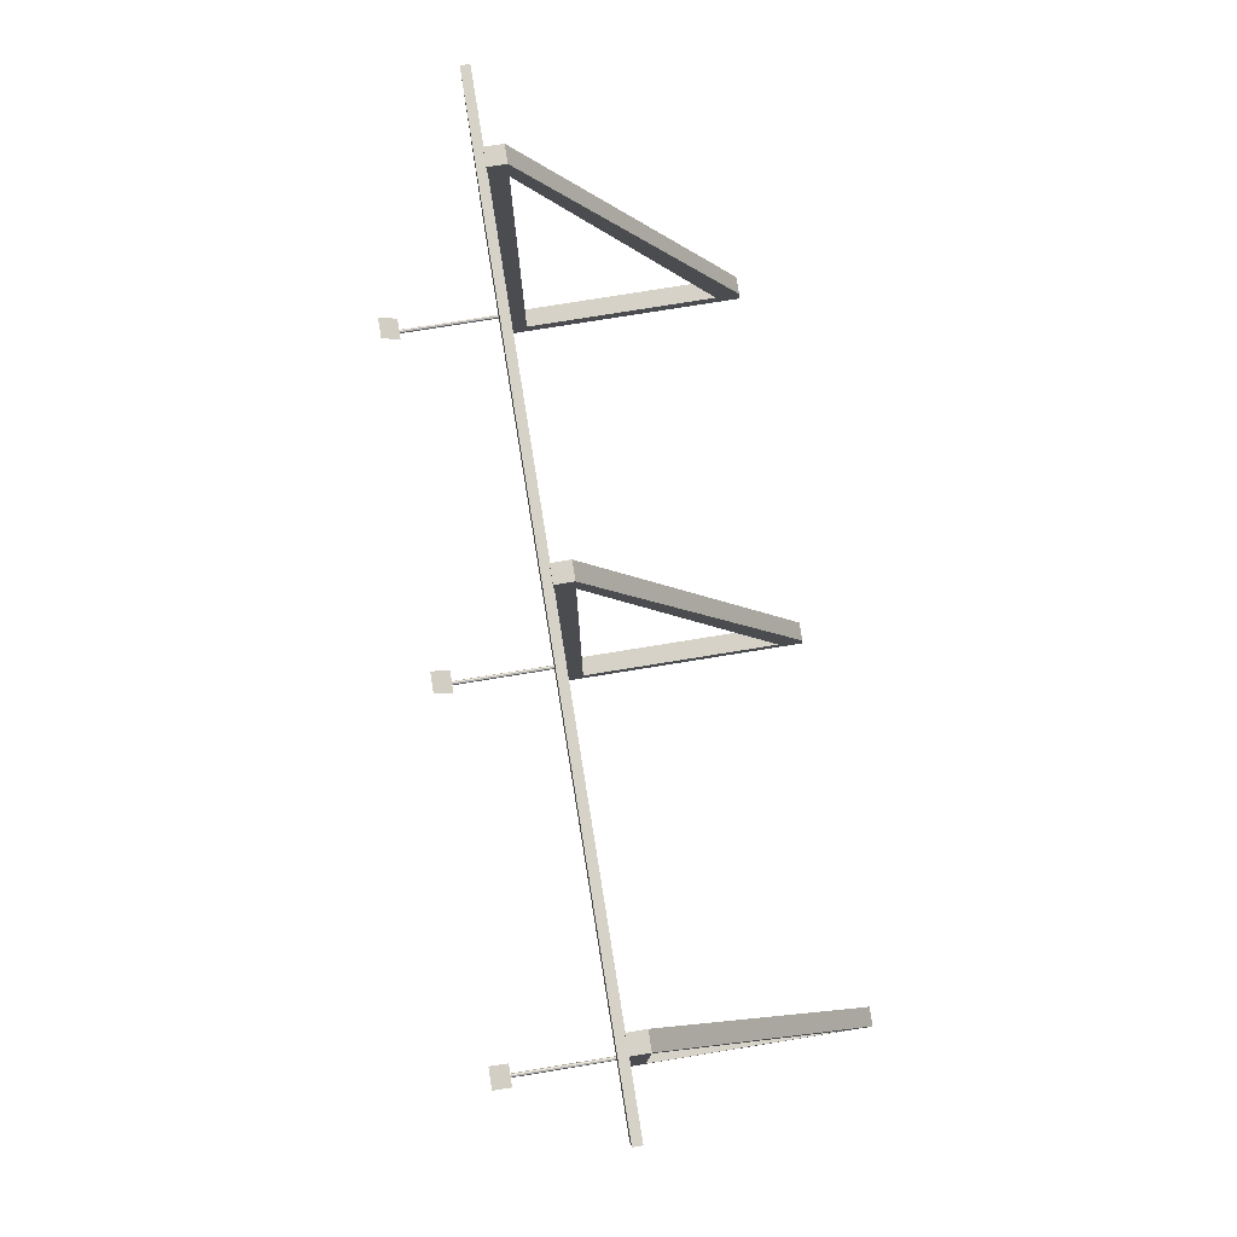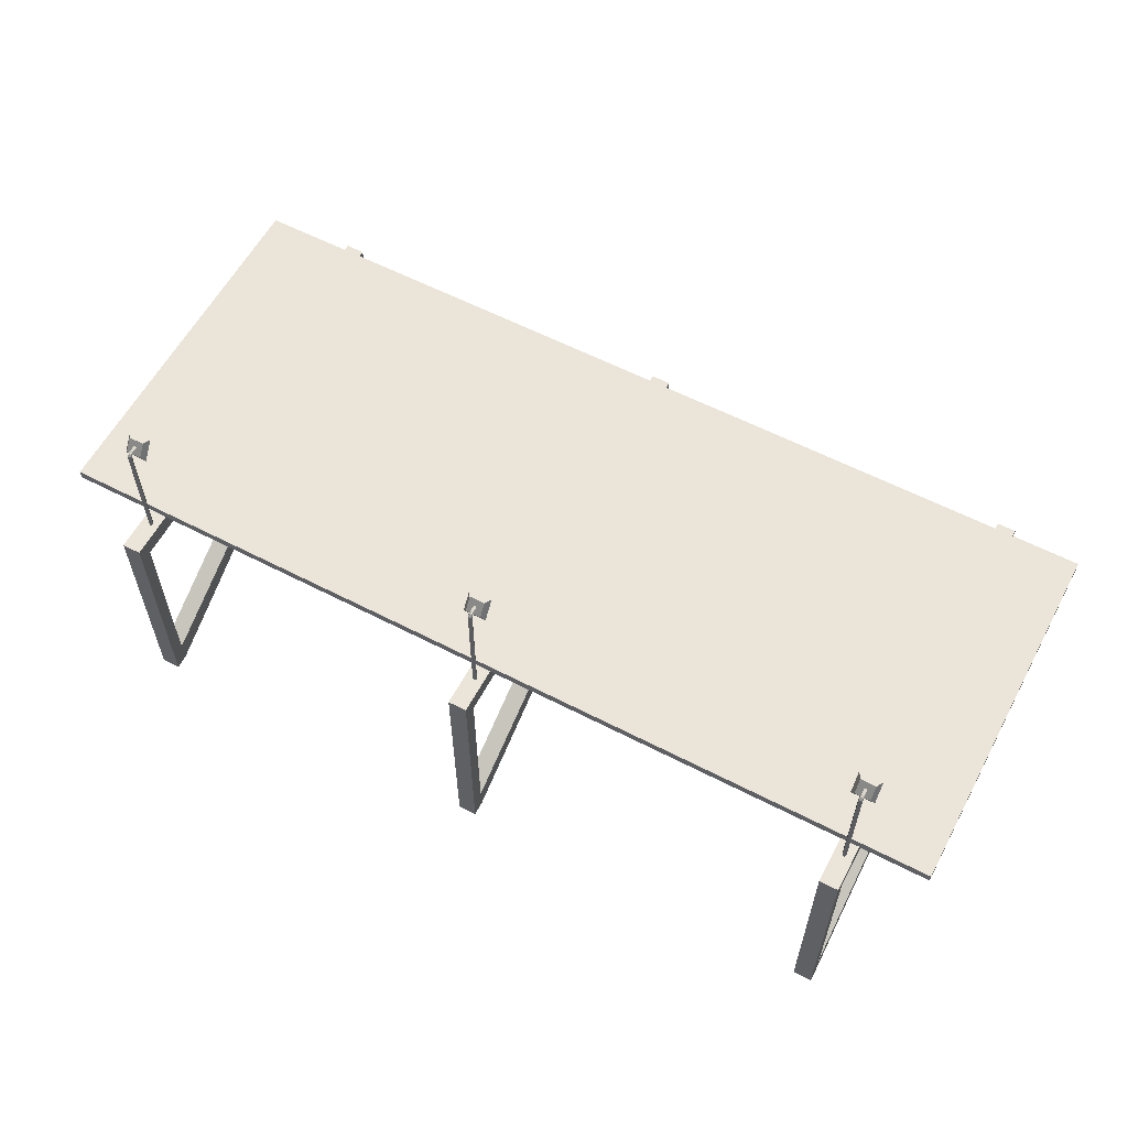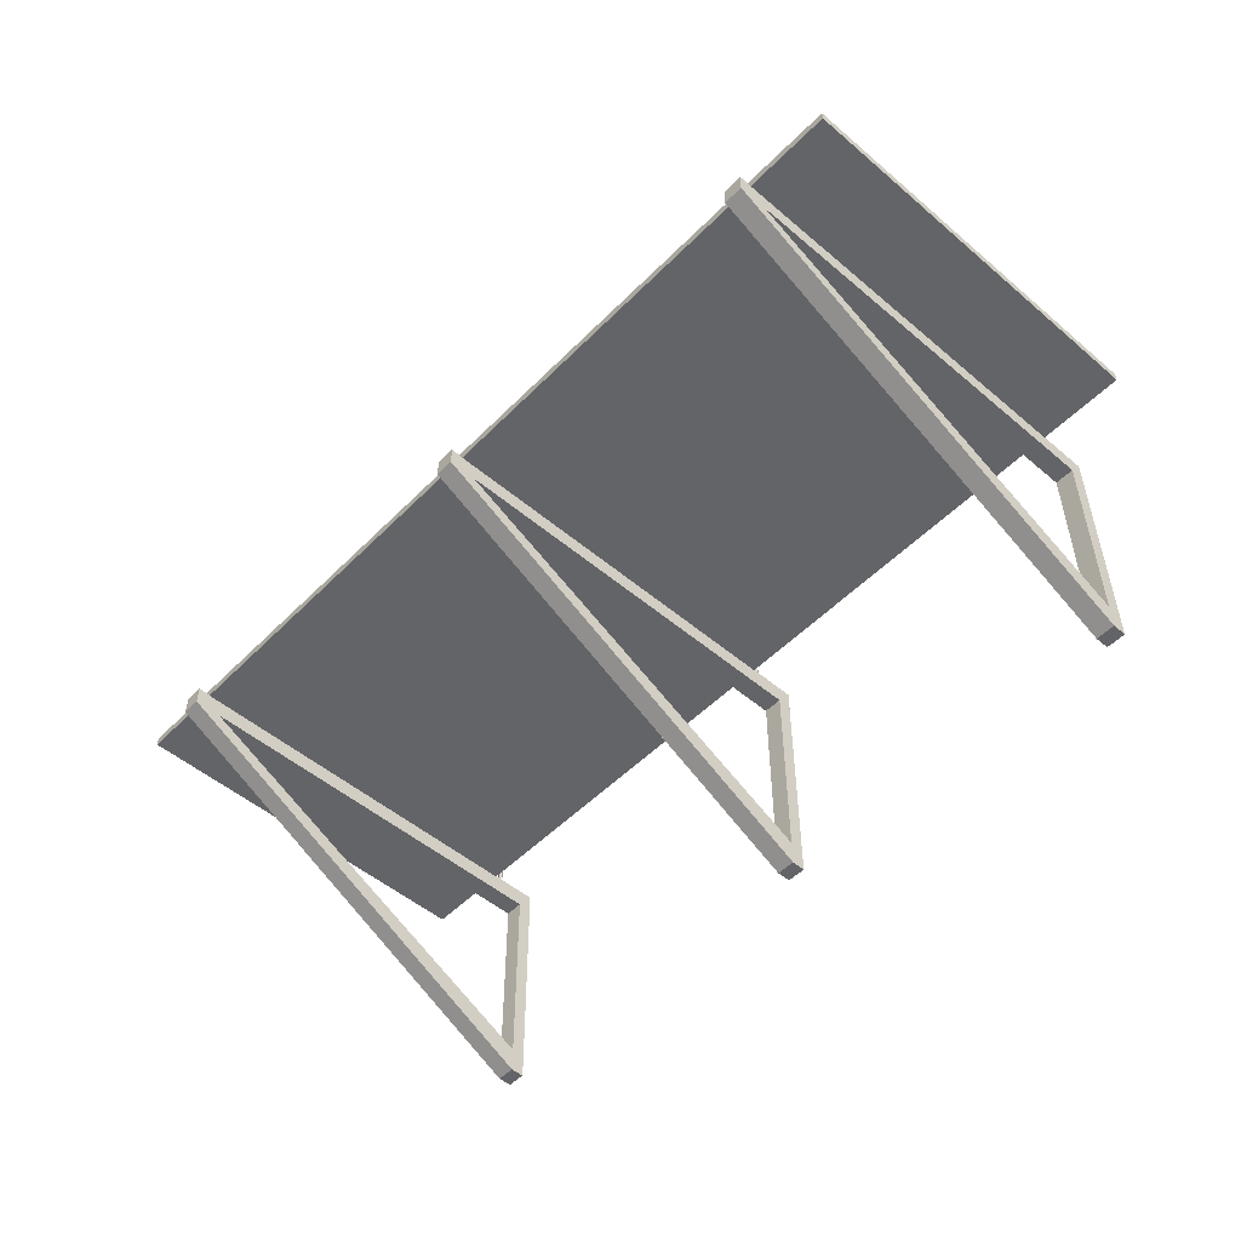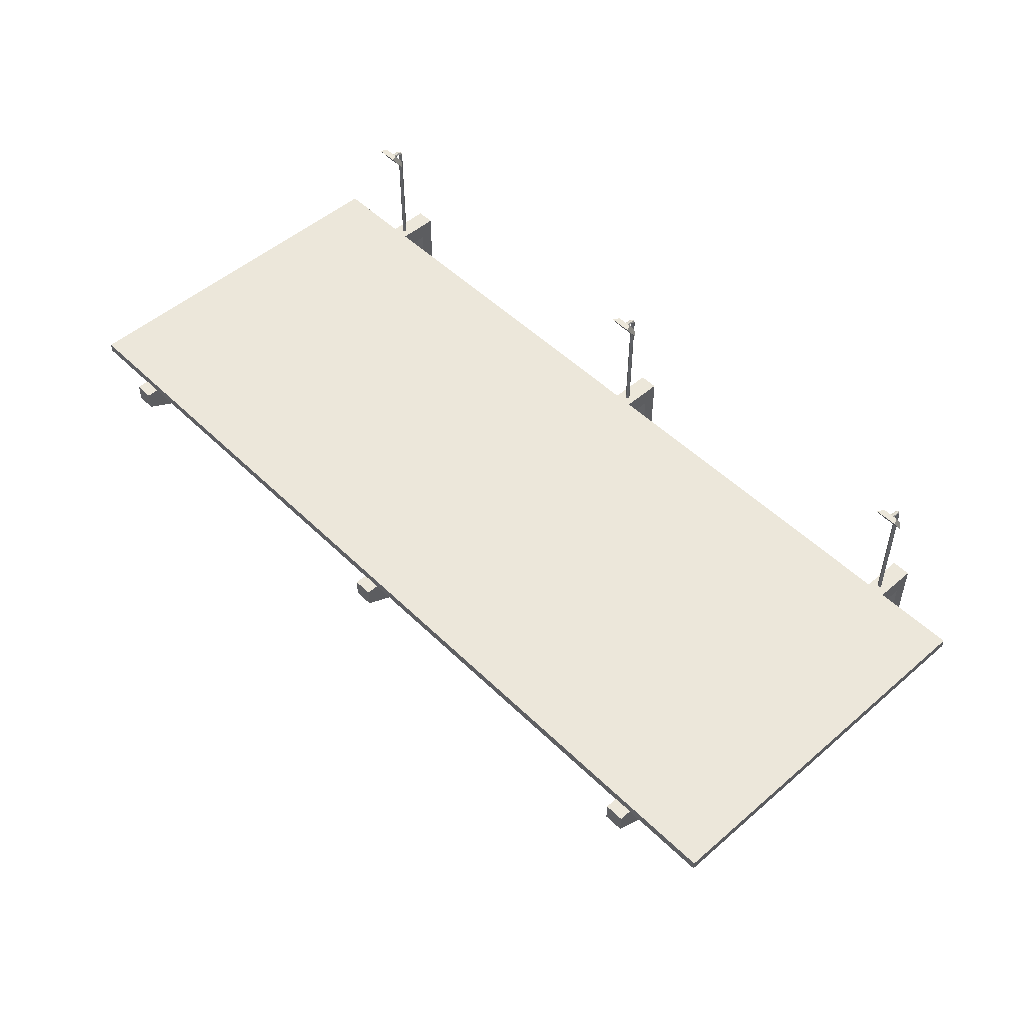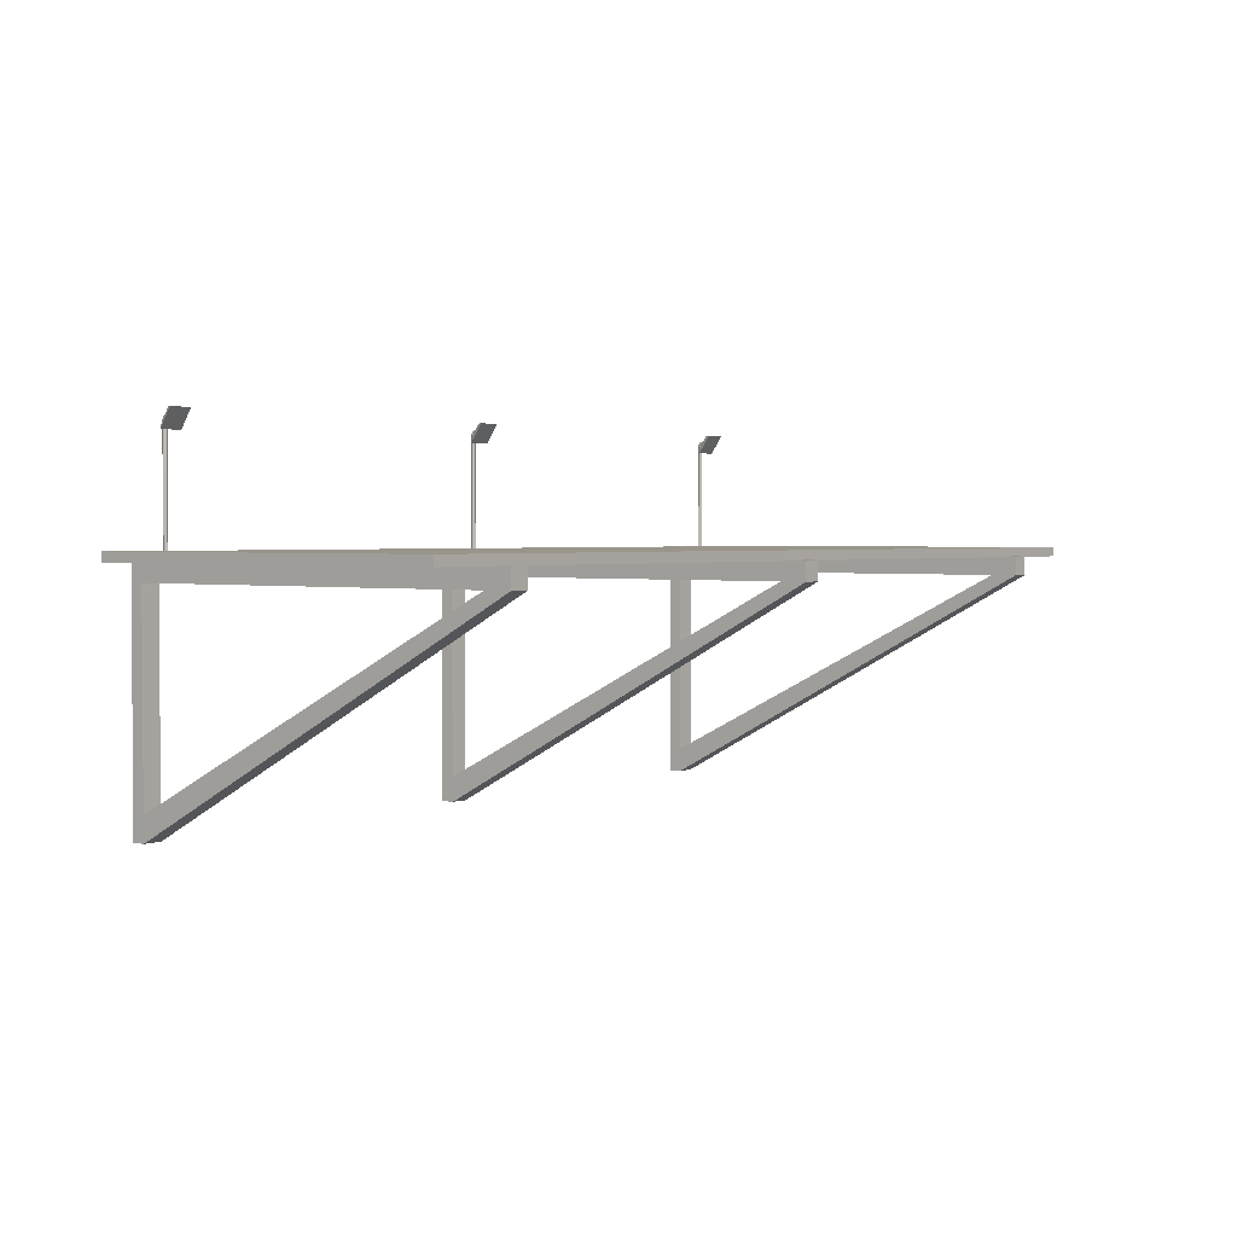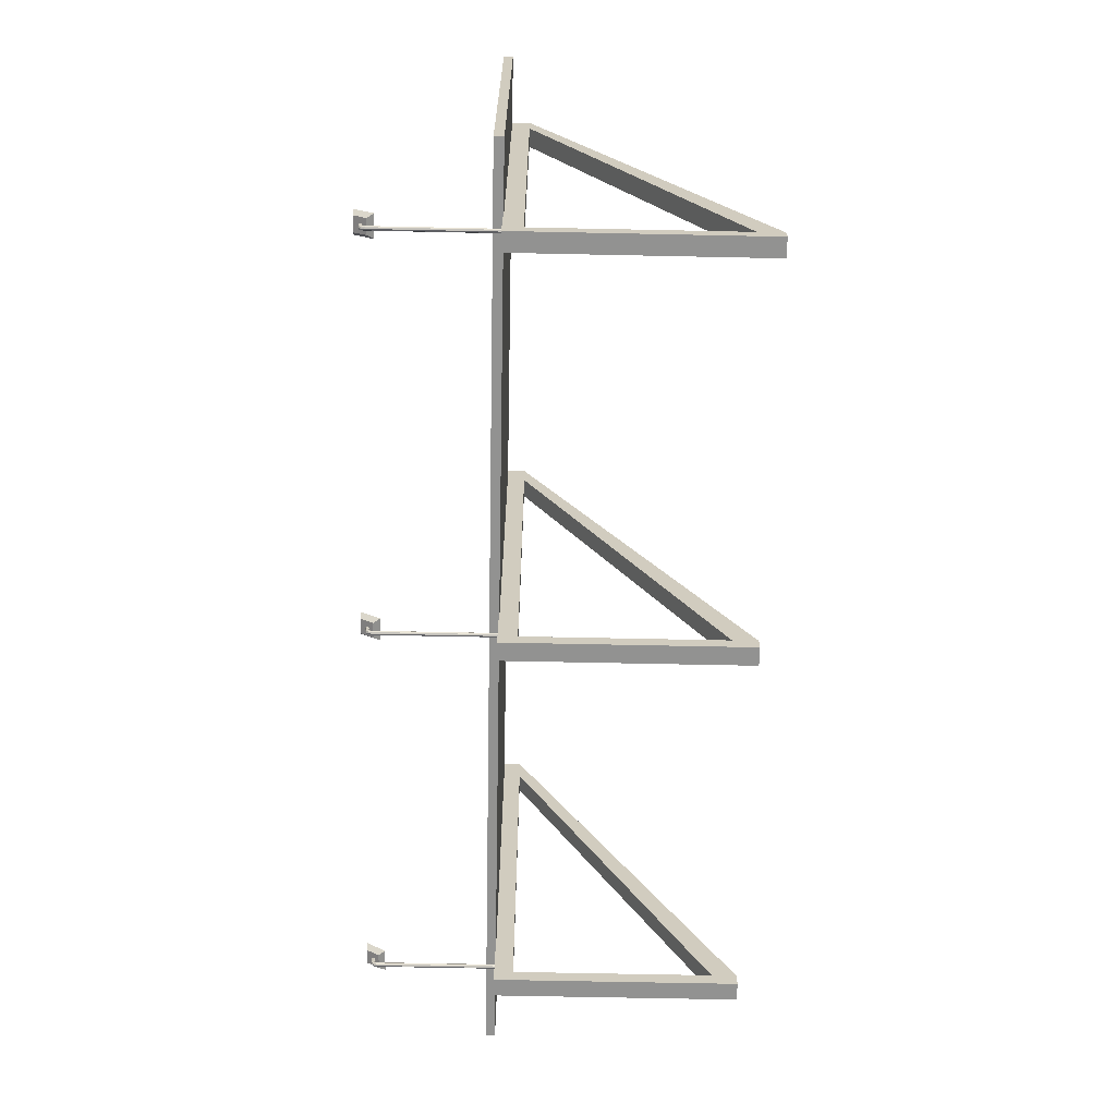
<metadata>
{"format":"obj","ext":"obj","renderer":"f3d","projection":"perspective","resolution":1024,"background":"white","views":[{"elev":77.9,"azim":80.8,"up":"+Y"},{"elev":59.3,"azim":28.0,"up":"+Z"},{"elev":-51.2,"azim":-132.6,"up":"+Z"},{"elev":50.7,"azim":-133.3,"up":"+Z"},{"elev":2.2,"azim":128.7,"up":"+Z"},{"elev":-66.2,"azim":88.8,"up":"+Y"}]}
</metadata>
<code>
o Cube
v -1 0.1 0.01
v -1 0.9 0.01
v -1 0.1 -0.01
v -1 0.9 -0.01
v 1 0.1 0.01
v 1 0.9 0.01
v 1 0.1 -0.01
v 1 0.9 -0.01
v -0.8202 -0.002588 -0.008491
v -0.8202 0.9261 -0.008491
v -0.8202 -0.002588 -0.04896
v -0.8202 0.9261 -0.04896
v -0.7798 -0.002588 -0.008491
v -0.7798 0.9261 -0.008491
v -0.7798 -0.002588 -0.04896
v -0.7798 0.9261 -0.04896
v -0.8202 0.0268 -0.008491
v -0.8202 0.8685 -0.008491
v -0.8202 0.8685 -0.04896
v -0.8202 0.0268 -0.04896
v -0.7798 0.8685 -0.04896
v -0.7798 0.0268 -0.04896
v -0.7798 0.8685 -0.008491
v -0.7798 0.0268 -0.008491
v -0.8202 -0.002588 -0.5285
v -0.7798 -0.002588 -0.5285
v -0.8202 0.0268 -0.5285
v -0.7798 0.0268 -0.5285
v -0.7798 -0.002588 -0.4752
v -0.7798 0.0268 -0.4752
v -0.8202 -0.002588 -0.4752
v -0.8202 0.0268 -0.4752
v 0.8102 -0.002588 -0.008491
v 0.8102 0.9261 -0.008491
v 0.8102 -0.002588 -0.04896
v 0.8102 0.9261 -0.04896
v 0.8507 -0.002588 -0.008491
v 0.8507 0.9261 -0.008491
v 0.8507 -0.002588 -0.04896
v 0.8507 0.9261 -0.04896
v 0.8102 0.0268 -0.008491
v 0.8102 0.8685 -0.008491
v 0.8102 0.8685 -0.04896
v 0.8102 0.0268 -0.04896
v 0.8507 0.8685 -0.04896
v 0.8507 0.0268 -0.04896
v 0.8507 0.8685 -0.008491
v 0.8507 0.0268 -0.008491
v 0.8102 -0.002588 -0.5285
v 0.8507 -0.002588 -0.5285
v 0.8102 0.0268 -0.5285
v 0.8507 0.0268 -0.5285
v 0.8507 -0.002588 -0.4752
v 0.8507 0.0268 -0.4752
v 0.8102 -0.002588 -0.4752
v 0.8102 0.0268 -0.4752
v -0.02059 -0.002588 -0.008491
v -0.02059 0.9261 -0.008491
v -0.02059 -0.002588 -0.04896
v -0.02059 0.9261 -0.04896
v 0.01988 -0.002588 -0.008491
v 0.01988 0.9261 -0.008491
v 0.01988 -0.002588 -0.04896
v 0.01988 0.9261 -0.04896
v -0.02059 0.0268 -0.008491
v -0.02059 0.8685 -0.008491
v -0.02059 0.8685 -0.04896
v -0.02059 0.0268 -0.04896
v 0.01988 0.8685 -0.04896
v 0.01988 0.0268 -0.04896
v 0.01988 0.8685 -0.008491
v 0.01988 0.0268 -0.008491
v -0.02059 -0.002588 -0.5285
v 0.01988 -0.002588 -0.5285
v -0.02059 0.0268 -0.5285
v 0.01988 0.0268 -0.5285
v 0.01988 -0.002588 -0.4752
v 0.01988 0.0268 -0.4752
v -0.02059 -0.002588 -0.4752
v -0.02059 0.0268 -0.4752
v -0.01634 0.1008 0.2702
v -0.02458 0.1153 0.2703
v -0.01634 0.08231 0.2433
v -0.02458 0.08744 0.2298
v 0.01634 0.1008 0.2702
v 0.02458 0.1153 0.2703
v 0.01634 0.08231 0.2433
v 0.02458 0.08744 0.2298
v -0 0.07565 -0.03475
v -0 0.07565 0.2456
v 0.003203 0.07433 -0.03475
v 0.003203 0.07433 0.2456
v 0.004529 0.07112 -0.03475
v 0.004529 0.07112 0.2456
v 0.003203 0.06792 -0.03475
v 0.003203 0.06792 0.2456
v -0 0.06659 -0.03475
v -0 0.06659 0.2456
v -0.003203 0.06792 -0.03475
v -0.003203 0.06792 0.2456
v -0.004529 0.07112 -0.03475
v -0.004529 0.07112 0.2456
v -0.003203 0.07433 -0.03475
v -0.003203 0.07433 0.2456
v -0 0.07599 0.2479
v 0.003203 0.07484 0.2486
v 0.004529 0.07207 0.2502
v 0.003203 0.06929 0.2518
v -0 0.06814 0.2524
v -0.003203 0.06929 0.2518
v -0.004529 0.07207 0.2502
v -0.003203 0.07484 0.2486
v -0 0.07742 0.2497
v 0.003203 0.07676 0.2509
v 0.004529 0.07516 0.2536
v 0.003203 0.07356 0.2564
v -0 0.07289 0.2576
v -0.003203 0.07356 0.2564
v -0.004529 0.07516 0.2536
v -0.003203 0.07676 0.2509
v -0 0.07957 0.2506
v 0.003203 0.07957 0.2519
v 0.004529 0.07957 0.2551
v 0.003203 0.07957 0.2583
v -0 0.07957 0.2596
v -0.003203 0.07957 0.2583
v -0.004529 0.07957 0.2551
v -0.003203 0.07957 0.2519
v -0 0.09594 0.2506
v 0.003203 0.09594 0.2519
v 0.004529 0.09594 0.2551
v 0.003203 0.09594 0.2583
v -0 0.09594 0.2596
v -0.003203 0.09594 0.2583
v -0.004529 0.09594 0.2551
v -0.003203 0.09594 0.2519
v -0.8141 0.1008 0.2702
v -0.8224 0.1153 0.2703
v -0.8141 0.08231 0.2433
v -0.8224 0.08744 0.2298
v -0.7814 0.1008 0.2702
v -0.7732 0.1153 0.2703
v -0.7814 0.08231 0.2433
v -0.7732 0.08744 0.2298
v -0.7978 0.07565 -0.03475
v -0.7978 0.07565 0.2456
v -0.7946 0.07433 -0.03475
v -0.7946 0.07433 0.2456
v -0.7932 0.07112 -0.03475
v -0.7932 0.07112 0.2456
v -0.7946 0.06792 -0.03475
v -0.7946 0.06792 0.2456
v -0.7978 0.06659 -0.03475
v -0.7978 0.06659 0.2456
v -0.801 0.06792 -0.03475
v -0.801 0.06792 0.2456
v -0.8023 0.07112 -0.03475
v -0.8023 0.07112 0.2456
v -0.801 0.07433 -0.03475
v -0.801 0.07433 0.2456
v -0.7978 0.07599 0.2479
v -0.7946 0.07484 0.2486
v -0.7932 0.07207 0.2502
v -0.7946 0.06929 0.2518
v -0.7978 0.06814 0.2524
v -0.801 0.06929 0.2518
v -0.8023 0.07207 0.2502
v -0.801 0.07484 0.2486
v -0.7978 0.07742 0.2497
v -0.7946 0.07676 0.2509
v -0.7932 0.07516 0.2536
v -0.7946 0.07356 0.2564
v -0.7978 0.07289 0.2576
v -0.801 0.07356 0.2564
v -0.8023 0.07516 0.2536
v -0.801 0.07676 0.2509
v -0.7978 0.07957 0.2506
v -0.7946 0.07957 0.2519
v -0.7932 0.07957 0.2551
v -0.7946 0.07957 0.2583
v -0.7978 0.07957 0.2596
v -0.801 0.07957 0.2583
v -0.8023 0.07957 0.2551
v -0.801 0.07957 0.2519
v -0.7978 0.09594 0.2506
v -0.7946 0.09594 0.2519
v -0.7932 0.09594 0.2551
v -0.7946 0.09594 0.2583
v -0.7978 0.09594 0.2596
v -0.801 0.09594 0.2583
v -0.8023 0.09594 0.2551
v -0.801 0.09594 0.2519
v 0.8146 0.1008 0.2702
v 0.8064 0.1153 0.2703
v 0.8146 0.08231 0.2433
v 0.8064 0.08744 0.2298
v 0.8473 0.1008 0.2702
v 0.8555 0.1153 0.2703
v 0.8473 0.08231 0.2433
v 0.8555 0.08744 0.2298
v 0.831 0.07565 -0.03475
v 0.831 0.07565 0.2456
v 0.8342 0.07433 -0.03475
v 0.8342 0.07433 0.2456
v 0.8355 0.07112 -0.03475
v 0.8355 0.07112 0.2456
v 0.8342 0.06792 -0.03475
v 0.8342 0.06792 0.2456
v 0.831 0.06659 -0.03475
v 0.831 0.06659 0.2456
v 0.8277 0.06792 -0.03475
v 0.8277 0.06792 0.2456
v 0.8264 0.07112 -0.03475
v 0.8264 0.07112 0.2456
v 0.8277 0.07433 -0.03475
v 0.8277 0.07433 0.2456
v 0.831 0.07599 0.2479
v 0.8342 0.07484 0.2486
v 0.8355 0.07207 0.2502
v 0.8342 0.06929 0.2518
v 0.831 0.06814 0.2524
v 0.8277 0.06929 0.2518
v 0.8264 0.07207 0.2502
v 0.8277 0.07484 0.2486
v 0.831 0.07742 0.2497
v 0.8342 0.07676 0.2509
v 0.8355 0.07516 0.2536
v 0.8342 0.07356 0.2564
v 0.831 0.07289 0.2576
v 0.8277 0.07356 0.2564
v 0.8264 0.07516 0.2536
v 0.8277 0.07676 0.2509
v 0.831 0.07957 0.2506
v 0.8342 0.07957 0.2519
v 0.8355 0.07957 0.2551
v 0.8342 0.07957 0.2583
v 0.831 0.07957 0.2596
v 0.8277 0.07957 0.2583
v 0.8264 0.07957 0.2551
v 0.8277 0.07957 0.2519
v 0.831 0.09594 0.2506
v 0.8342 0.09594 0.2519
v 0.8355 0.09594 0.2551
v 0.8342 0.09594 0.2583
v 0.831 0.09594 0.2596
v 0.8277 0.09594 0.2583
v 0.8264 0.09594 0.2551
v 0.8277 0.09594 0.2519
f 1 2 4 3
f 3 4 8 7
f 7 8 6 5
f 5 6 2 1
f 3 7 5 1
f 8 4 2 6
f 18 10 12 19
f 19 32 30 21
f 21 16 14 23
f 23 14 10 18
f 11 15 13 9
f 16 12 10 14
f 13 24 17 9
f 24 23 18 17
f 15 22 24 13
f 22 21 23 24
f 30 29 26 28
f 20 19 21 22
f 9 17 20 11
f 17 18 19 20
f 25 27 28 26
f 29 31 25 26
f 12 27 32 19
f 31 32 27 25
f 11 20 32 31
f 20 22 30 32
f 15 11 31 29
f 22 15 29 30
f 21 30 28 16
f 16 28 27 12
f 42 34 36 43
f 43 56 54 45
f 45 40 38 47
f 47 38 34 42
f 35 39 37 33
f 40 36 34 38
f 37 48 41 33
f 48 47 42 41
f 39 46 48 37
f 46 45 47 48
f 54 53 50 52
f 44 43 45 46
f 33 41 44 35
f 41 42 43 44
f 49 51 52 50
f 53 55 49 50
f 36 51 56 43
f 55 56 51 49
f 35 44 56 55
f 44 46 54 56
f 39 35 55 53
f 46 39 53 54
f 45 54 52 40
f 40 52 51 36
f 66 58 60 67
f 67 80 78 69
f 69 64 62 71
f 71 62 58 66
f 59 63 61 57
f 64 60 58 62
f 61 72 65 57
f 72 71 66 65
f 63 70 72 61
f 70 69 71 72
f 78 77 74 76
f 68 67 69 70
f 57 65 68 59
f 65 66 67 68
f 73 75 76 74
f 77 79 73 74
f 60 75 80 67
f 79 80 75 73
f 59 68 80 79
f 68 70 78 80
f 63 59 79 77
f 70 63 77 78
f 69 78 76 64
f 64 76 75 60
f 81 82 84 83
f 83 84 88 87
f 87 88 86 85
f 85 86 82 81
f 83 87 85 81
f 88 84 82 86
f 89 90 92 91
f 91 92 94 93
f 93 94 96 95
f 95 96 98 97
f 97 98 100 99
f 99 100 102 101
f 98 96 108 109
f 101 102 104 103
f 103 104 90 89
f 89 91 93 95 97 99 101 103
f 108 107 115 116
f 104 102 111 112
f 94 92 106 107
f 100 98 109 110
f 90 104 112 105
f 92 90 105 106
f 96 94 107 108
f 102 100 110 111
f 120 119 127 128
f 106 105 113 114
f 105 112 120 113
f 111 110 118 119
f 109 108 116 117
f 107 106 114 115
f 112 111 119 120
f 110 109 117 118
f 125 124 132 133
f 118 117 125 126
f 116 115 123 124
f 114 113 121 122
f 113 120 128 121
f 119 118 126 127
f 117 116 124 125
f 115 114 122 123
f 130 129 136 135 134 133 132 131
f 123 122 130 131
f 128 127 135 136
f 126 125 133 134
f 124 123 131 132
f 122 121 129 130
f 121 128 136 129
f 127 126 134 135
f 137 138 140 139
f 139 140 144 143
f 143 144 142 141
f 141 142 138 137
f 139 143 141 137
f 144 140 138 142
f 145 146 148 147
f 147 148 150 149
f 149 150 152 151
f 151 152 154 153
f 153 154 156 155
f 155 156 158 157
f 154 152 164 165
f 157 158 160 159
f 159 160 146 145
f 145 147 149 151 153 155 157 159
f 164 163 171 172
f 160 158 167 168
f 150 148 162 163
f 156 154 165 166
f 146 160 168 161
f 148 146 161 162
f 152 150 163 164
f 158 156 166 167
f 176 175 183 184
f 162 161 169 170
f 161 168 176 169
f 167 166 174 175
f 165 164 172 173
f 163 162 170 171
f 168 167 175 176
f 166 165 173 174
f 181 180 188 189
f 174 173 181 182
f 172 171 179 180
f 170 169 177 178
f 169 176 184 177
f 175 174 182 183
f 173 172 180 181
f 171 170 178 179
f 186 185 192 191 190 189 188 187
f 179 178 186 187
f 184 183 191 192
f 182 181 189 190
f 180 179 187 188
f 178 177 185 186
f 177 184 192 185
f 183 182 190 191
f 193 194 196 195
f 195 196 200 199
f 199 200 198 197
f 197 198 194 193
f 195 199 197 193
f 200 196 194 198
f 201 202 204 203
f 203 204 206 205
f 205 206 208 207
f 207 208 210 209
f 209 210 212 211
f 211 212 214 213
f 210 208 220 221
f 213 214 216 215
f 215 216 202 201
f 201 203 205 207 209 211 213 215
f 220 219 227 228
f 216 214 223 224
f 206 204 218 219
f 212 210 221 222
f 202 216 224 217
f 204 202 217 218
f 208 206 219 220
f 214 212 222 223
f 232 231 239 240
f 218 217 225 226
f 217 224 232 225
f 223 222 230 231
f 221 220 228 229
f 219 218 226 227
f 224 223 231 232
f 222 221 229 230
f 237 236 244 245
f 230 229 237 238
f 228 227 235 236
f 226 225 233 234
f 225 232 240 233
f 231 230 238 239
f 229 228 236 237
f 227 226 234 235
f 242 241 248 247 246 245 244 243
f 235 234 242 243
f 240 239 247 248
f 238 237 245 246
f 236 235 243 244
f 234 233 241 242
f 233 240 248 241
f 239 238 246 247

</code>
